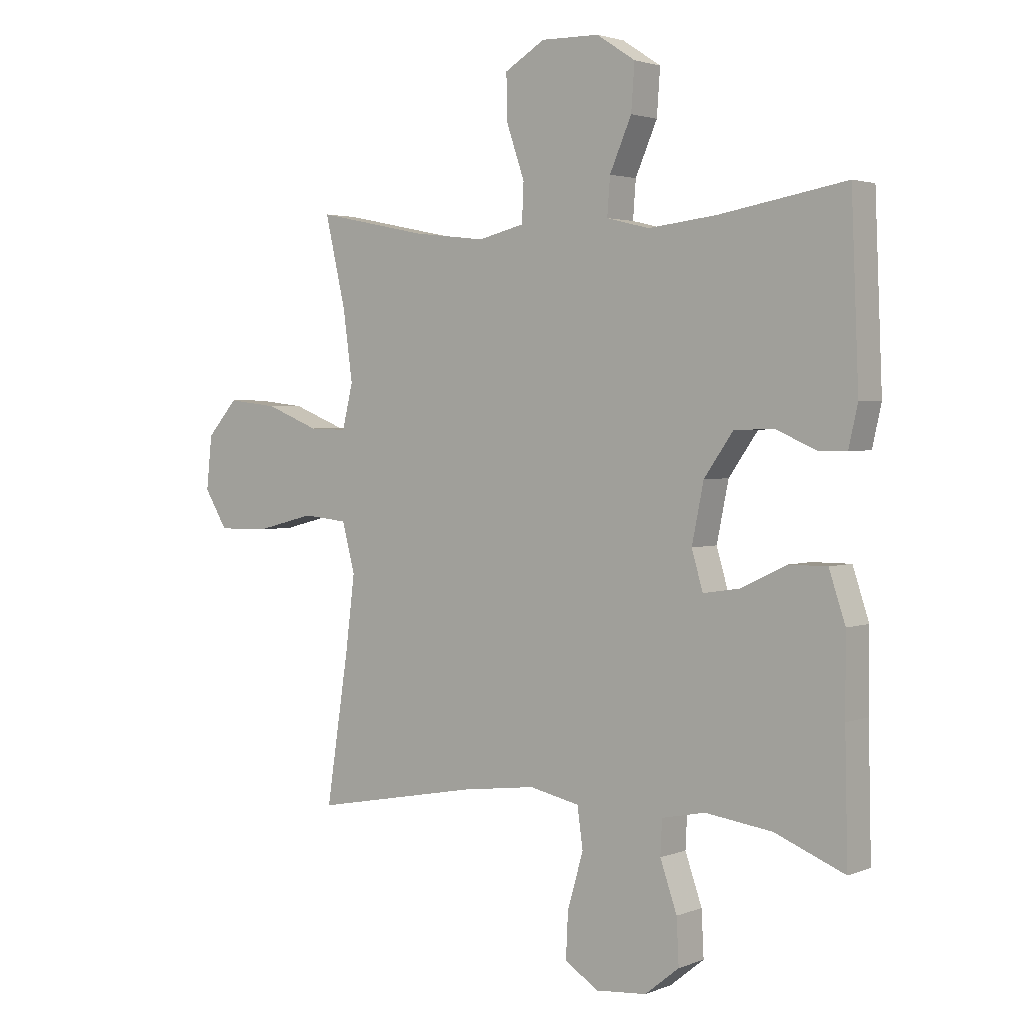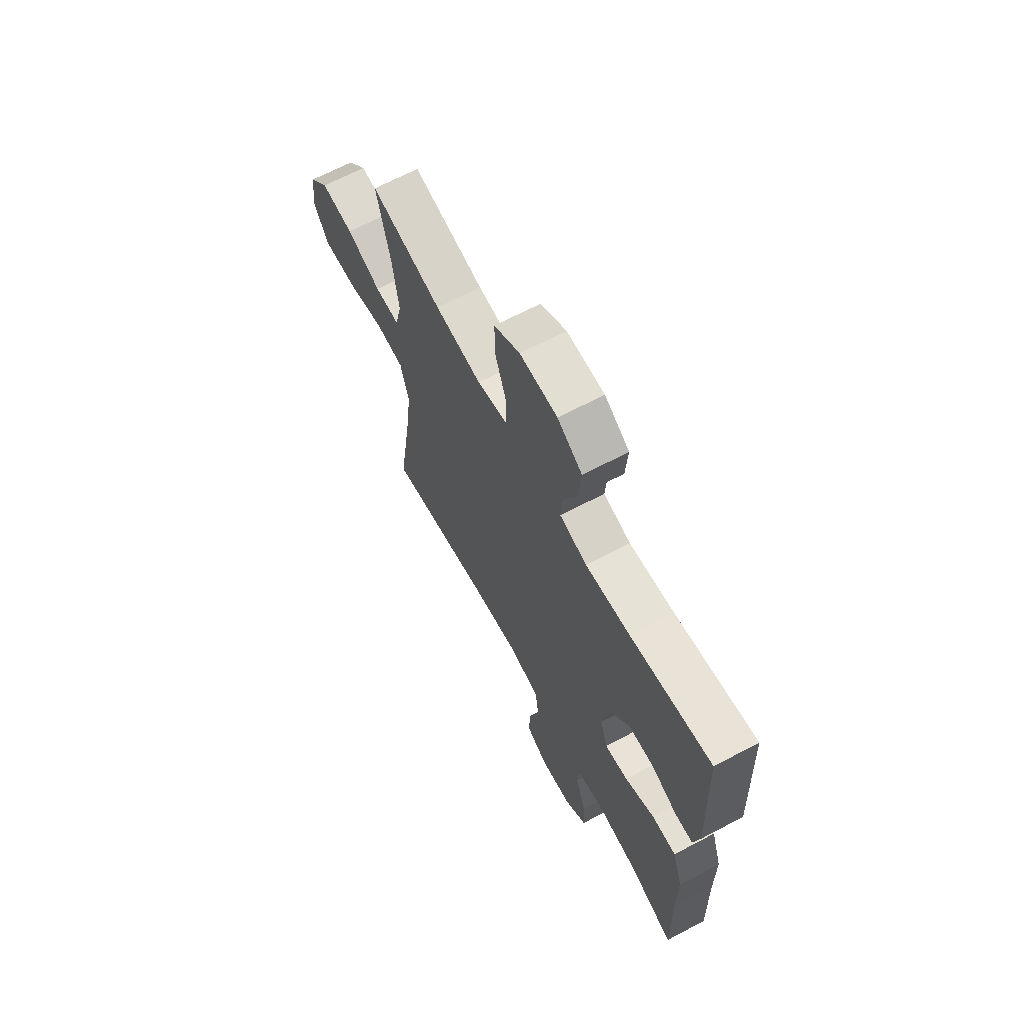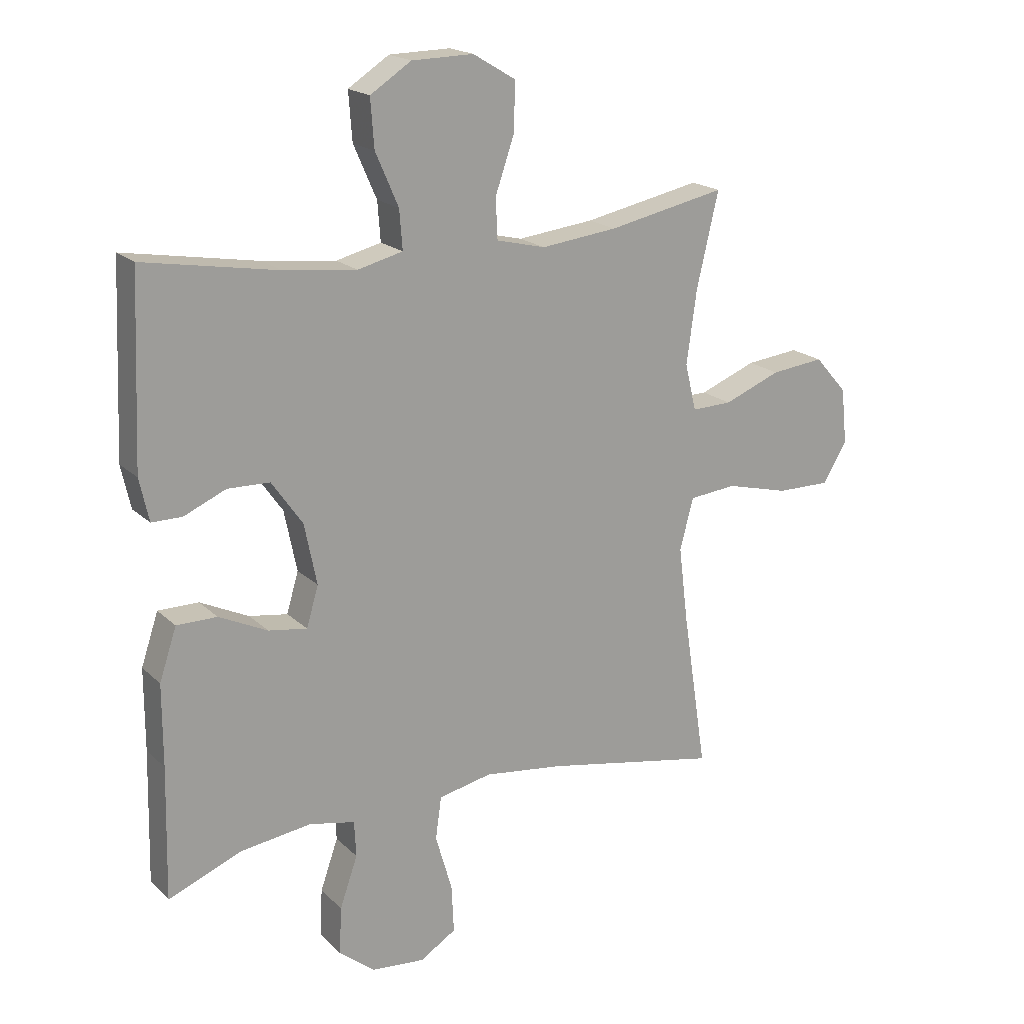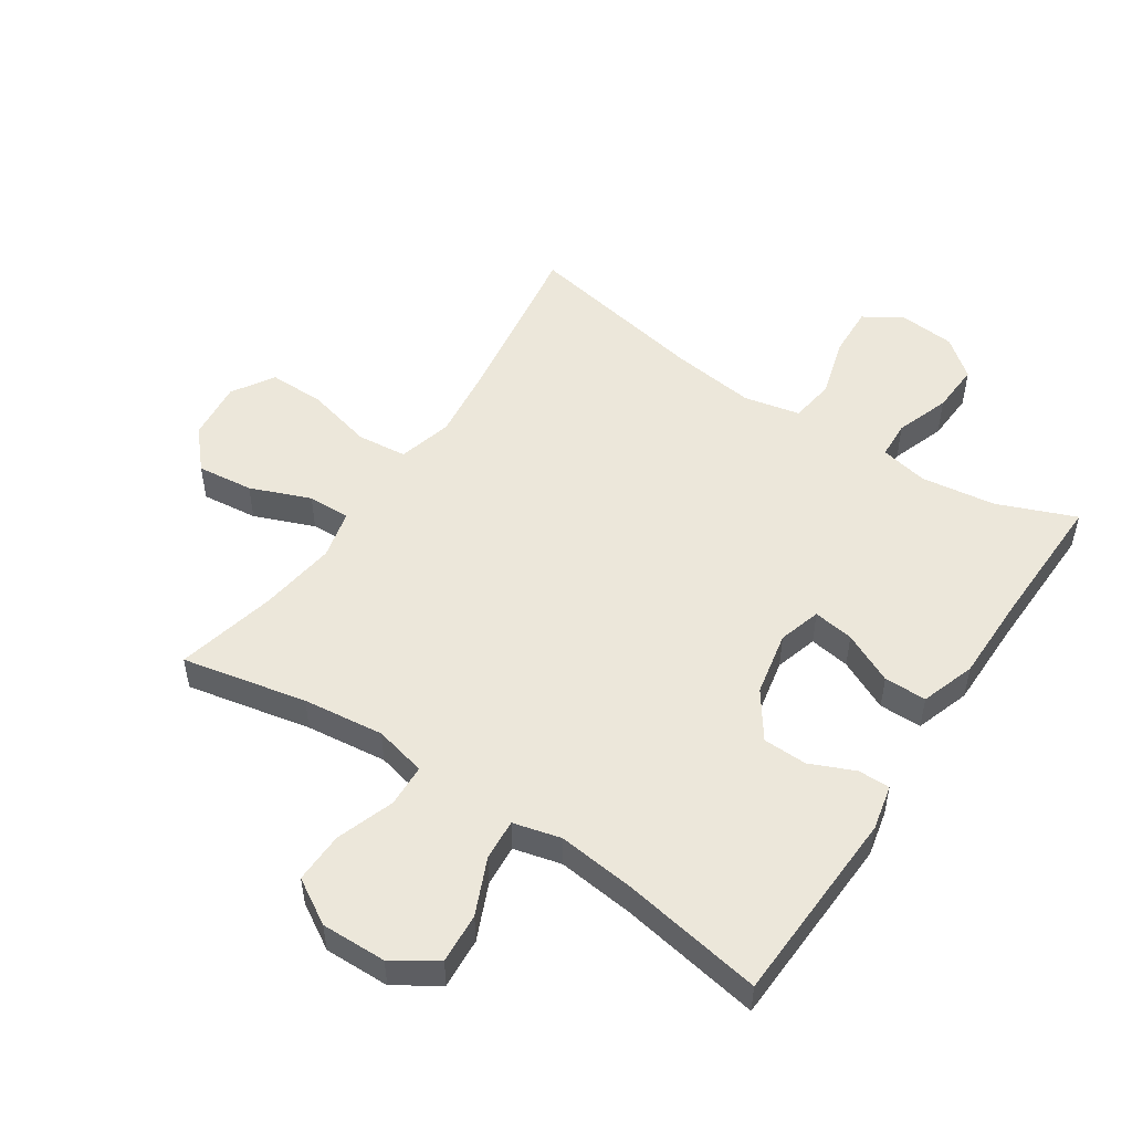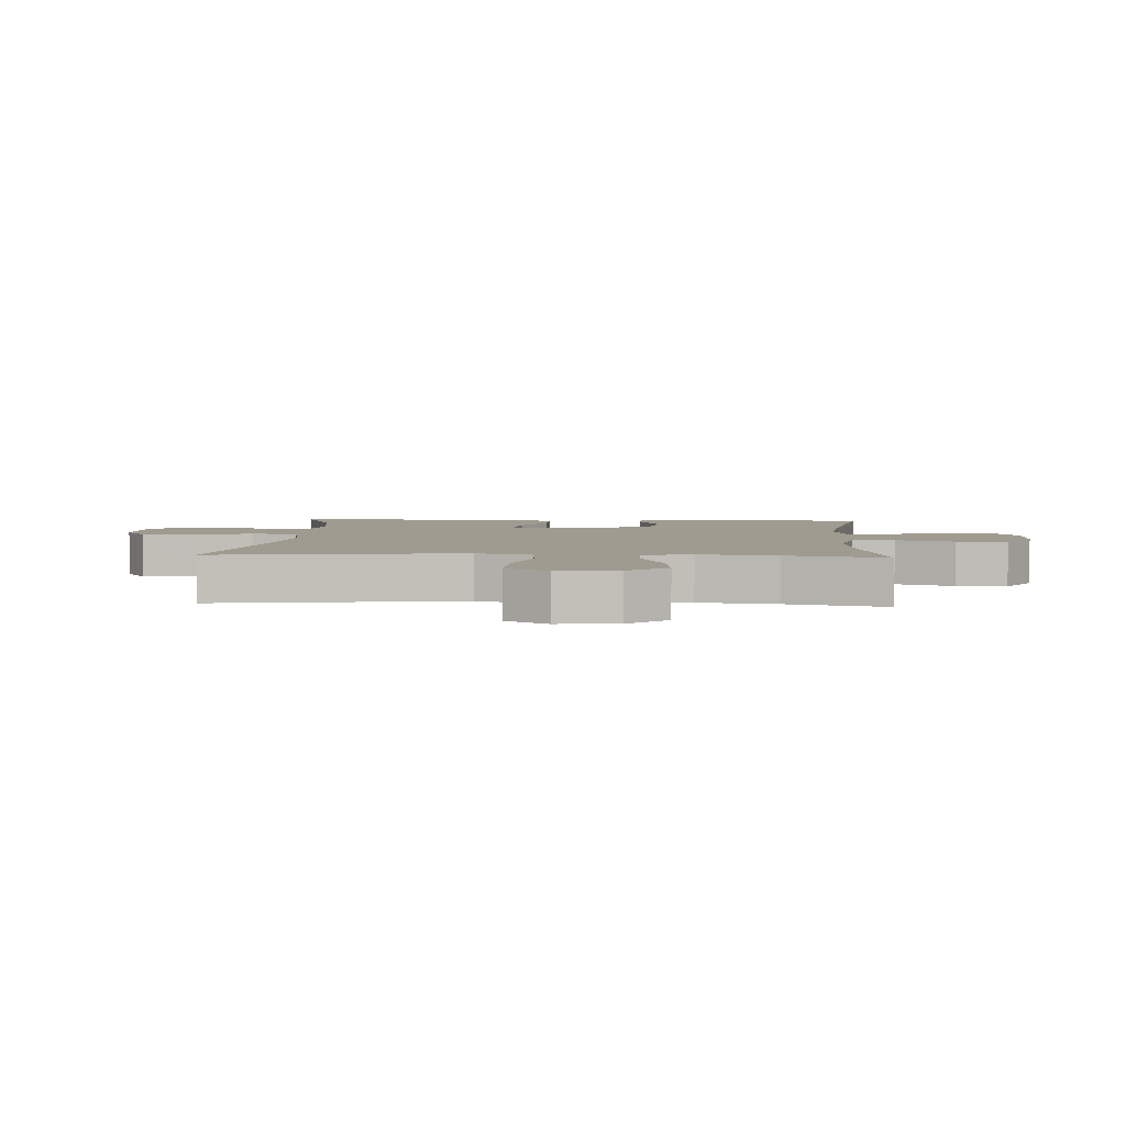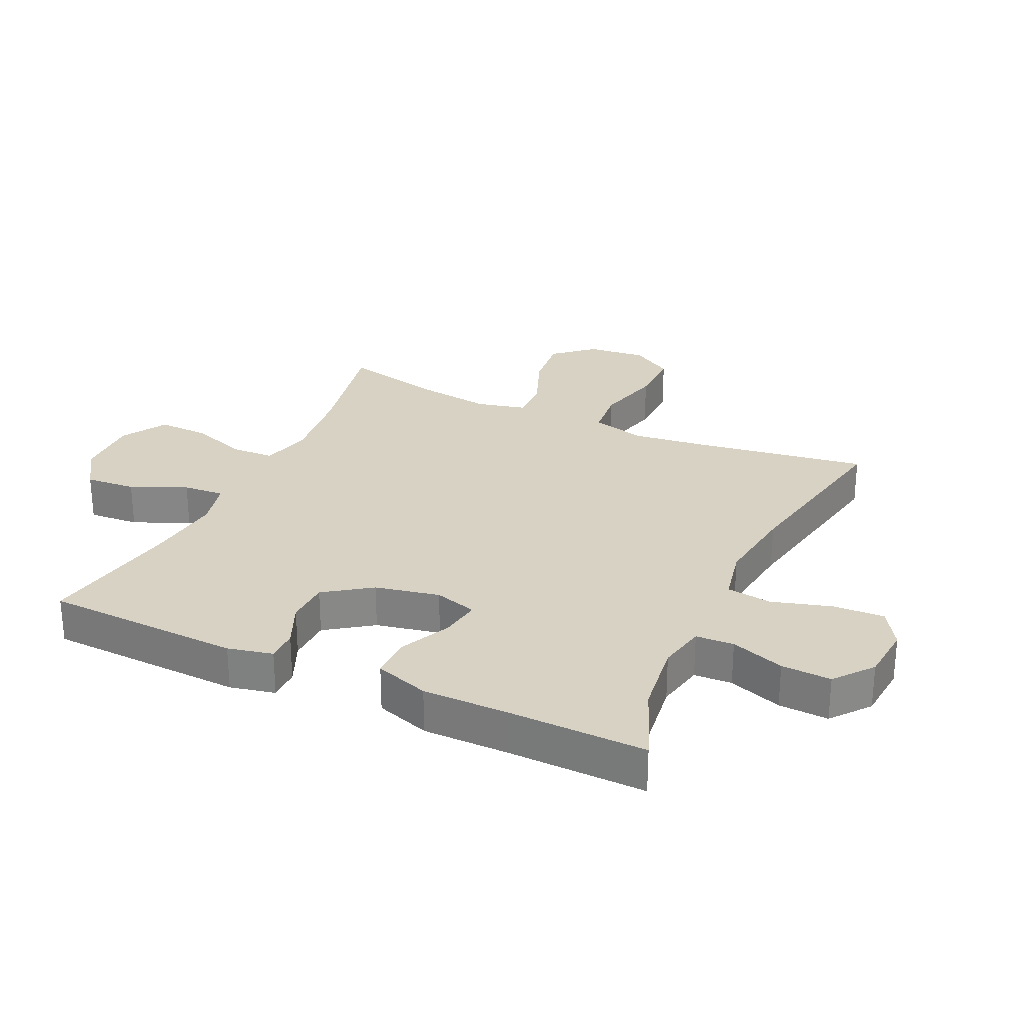
<metadata>
{"format":"obj","ext":"obj","renderer":"f3d","projection":"perspective","resolution":1024,"background":"white","views":[{"elev":2.5,"azim":37.3,"up":"+Z"},{"elev":66.7,"azim":62.1,"up":"+Z"},{"elev":19.0,"azim":149.2,"up":"+Z"},{"elev":51.4,"azim":33.6,"up":"+Y"},{"elev":4.0,"azim":-86.5,"up":"+Y"},{"elev":27.7,"azim":114.9,"up":"+Y"}]}
</metadata>
<code>
v 0.5 0.07 0.5
v 0.513 0.07 0.185
v 0.497 0.07 0.113
v 0.446 0.07 0.113
v 0.375 0.07 0.144
v 0.304 0.07 0.142
v 0.252 0.07 0.068
v 0.231 0.07 -0.035
v 0.251 0.07 -0.103
v 0.316 0.07 -0.093
v 0.398 0.07 -0.054
v 0.466 0.07 -0.054
v 0.495 0.07 -0.141
v 0.495 0.07 -0.278
v 0.5 0.07 -0.5
v 0.375 0.07 -0.45
v 0.256 0.07 -0.434
v 0.179 0.07 -0.45
v 0.176 0.07 -0.511
v 0.206 0.07 -0.597
v 0.21 0.07 -0.677
v 0.149 0.07 -0.726
v 0.059 0.07 -0.734
v -0.002 0.07 -0.696
v 0.002 0.07 -0.614
v 0.03 0.07 -0.518
v 0.02 0.07 -0.446
v -0.07 0.07 -0.427
v -0.204 0.07 -0.444
v -0.5 0.07 -0.5
v -0.459 0.07 -0.232
v -0.443 0.07 -0.103
v -0.466 0.07 -0.016
v -0.546 0.07 -0.008
v -0.652 0.07 -0.035
v -0.743 0.07 -0.036
v -0.784 0.07 0.031
v -0.774 0.07 0.126
v -0.719 0.07 0.188
v -0.629 0.07 0.178
v -0.533 0.07 0.14
v -0.465 0.07 0.138
v -0.446 0.07 0.217
v -0.463 0.07 0.341
v -0.5 0.07 0.5
v -0.301 0.07 0.459
v -0.172 0.07 0.444
v -0.089 0.07 0.464
v -0.086 0.07 0.532
v -0.118 0.07 0.625
v -0.12 0.07 0.706
v -0.048 0.07 0.749
v 0.056 0.07 0.747
v 0.125 0.07 0.702
v 0.119 0.07 0.621
v 0.08 0.07 0.532
v 0.075 0.07 0.466
v 0.151 0.07 0.447
v 0.274 0.07 0.461
v 0.5 0 0.5
v 0.513 0 0.185
v 0.497 0 0.113
v 0.446 0 0.113
v 0.375 0 0.144
v 0.304 0 0.142
v 0.252 0 0.068
v 0.231 0 -0.035
v 0.251 0 -0.103
v 0.316 0 -0.093
v 0.398 0 -0.054
v 0.466 0 -0.054
v 0.495 0 -0.141
v 0.495 0 -0.278
v 0.5 0 -0.5
v 0.375 0 -0.45
v 0.256 0 -0.434
v 0.179 0 -0.45
v 0.176 0 -0.511
v 0.206 0 -0.597
v 0.21 0 -0.677
v 0.149 0 -0.726
v 0.059 0 -0.734
v -0.002 0 -0.696
v 0.002 0 -0.614
v 0.03 0 -0.518
v 0.02 0 -0.446
v -0.07 0 -0.427
v -0.204 0 -0.444
v -0.5 0 -0.5
v -0.459 0 -0.232
v -0.443 0 -0.103
v -0.466 0 -0.016
v -0.546 0 -0.008
v -0.652 0 -0.035
v -0.743 0 -0.036
v -0.784 0 0.031
v -0.774 0 0.126
v -0.719 0 0.188
v -0.629 0 0.178
v -0.533 0 0.14
v -0.465 0 0.138
v -0.446 0 0.217
v -0.463 0 0.341
v -0.5 0 0.5
v -0.301 0 0.459
v -0.172 0 0.444
v -0.089 0 0.464
v -0.086 0 0.532
v -0.118 0 0.625
v -0.12 0 0.706
v -0.048 0 0.749
v 0.056 0 0.747
v 0.125 0 0.702
v 0.119 0 0.621
v 0.08 0 0.532
v 0.075 0 0.466
v 0.151 0 0.447
v 0.274 0 0.461
f 53 54 55 56
f 53 56 57
f 52 53 57
f 49 50 51 52
f 48 49 52 57
f 47 48 57 58
f 44 45 46
f 43 44 46 47
f 42 43 47 58
f 38 39 40 41
f 38 41 42
f 37 38 42
f 34 35 36 37
f 33 34 37 42
f 32 33 42 58
f 29 30 31
f 28 29 31 32
f 27 28 32 58
f 23 24 25 26
f 21 22 23 26
f 19 20 21 26
f 18 19 26 27
f 17 18 27 58
f 14 15 16
f 10 11 12 13
f 9 10 13 14
f 2 3 4 5
f 59 1 2 5
f 59 5 6
f 58 59 6 7
f 9 14 16 17
f 8 9 17
f 8 17 58
f 7 8 58
f 115 114 113 112
f 116 115 112
f 116 112 111
f 111 110 109 108
f 116 111 108 107
f 117 116 107 106
f 105 104 103
f 106 105 103 102
f 117 106 102 101
f 100 99 98 97
f 101 100 97
f 101 97 96
f 96 95 94 93
f 101 96 93 92
f 117 101 92 91
f 90 89 88
f 91 90 88 87
f 117 91 87 86
f 85 84 83 82
f 85 82 81 80
f 85 80 79 78
f 86 85 78 77
f 117 86 77 76
f 75 74 73
f 72 71 70 69
f 73 72 69 68
f 64 63 62 61
f 64 61 60 118
f 65 64 118
f 66 65 118 117
f 76 75 73 68
f 76 68 67
f 117 76 67
f 117 67 66
f 1 60 61 2
f 2 61 62 3
f 3 62 63 4
f 4 63 64 5
f 5 64 65 6
f 6 65 66 7
f 7 66 67 8
f 8 67 68 9
f 9 68 69 10
f 10 69 70 11
f 11 70 71 12
f 12 71 72 13
f 13 72 73 14
f 14 73 74 15
f 15 74 75 16
f 16 75 76 17
f 17 76 77 18
f 18 77 78 19
f 19 78 79 20
f 20 79 80 21
f 21 80 81 22
f 22 81 82 23
f 23 82 83 24
f 24 83 84 25
f 25 84 85 26
f 26 85 86 27
f 27 86 87 28
f 28 87 88 29
f 29 88 89 30
f 30 89 90 31
f 31 90 91 32
f 32 91 92 33
f 33 92 93 34
f 34 93 94 35
f 35 94 95 36
f 36 95 96 37
f 37 96 97 38
f 38 97 98 39
f 39 98 99 40
f 40 99 100 41
f 41 100 101 42
f 42 101 102 43
f 43 102 103 44
f 44 103 104 45
f 45 104 105 46
f 46 105 106 47
f 47 106 107 48
f 48 107 108 49
f 49 108 109 50
f 50 109 110 51
f 51 110 111 52
f 52 111 112 53
f 53 112 113 54
f 54 113 114 55
f 55 114 115 56
f 56 115 116 57
f 57 116 117 58
f 58 117 118 59
f 59 118 60 1

</code>
